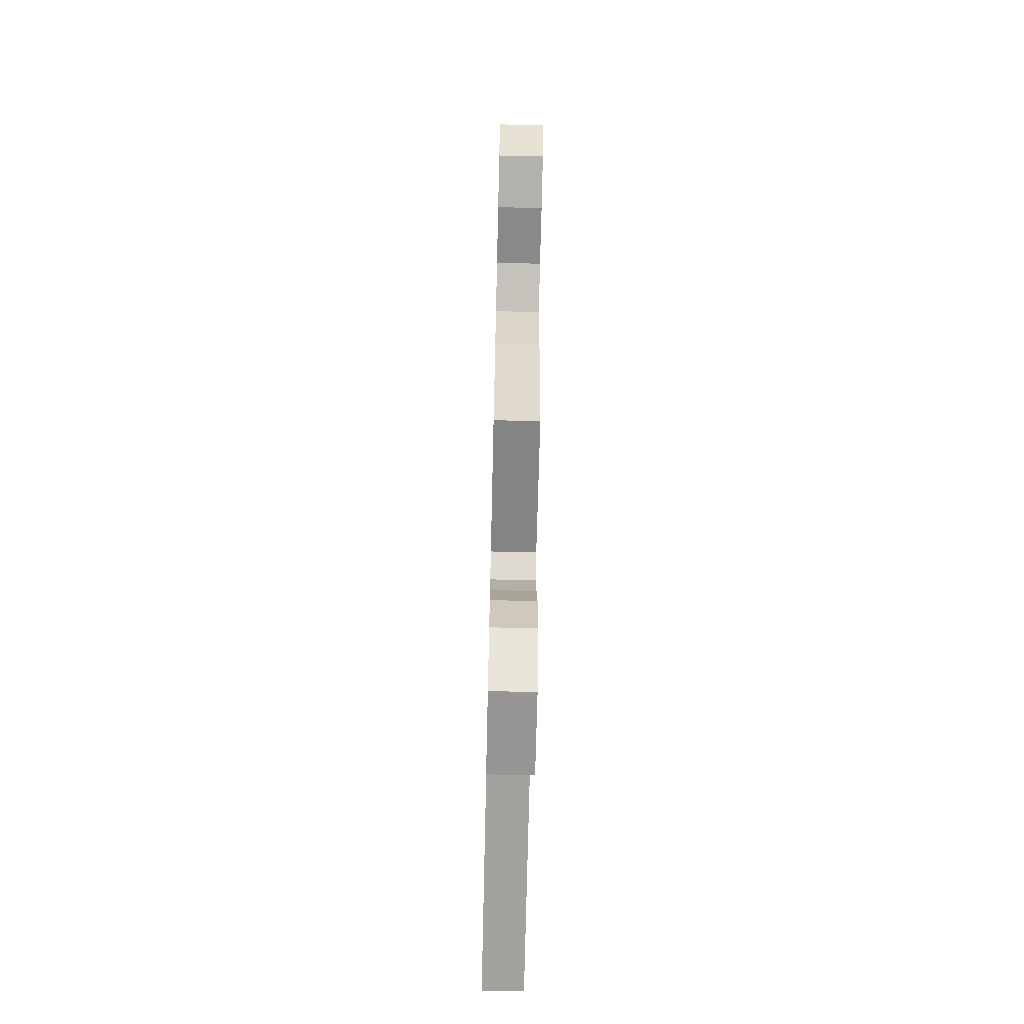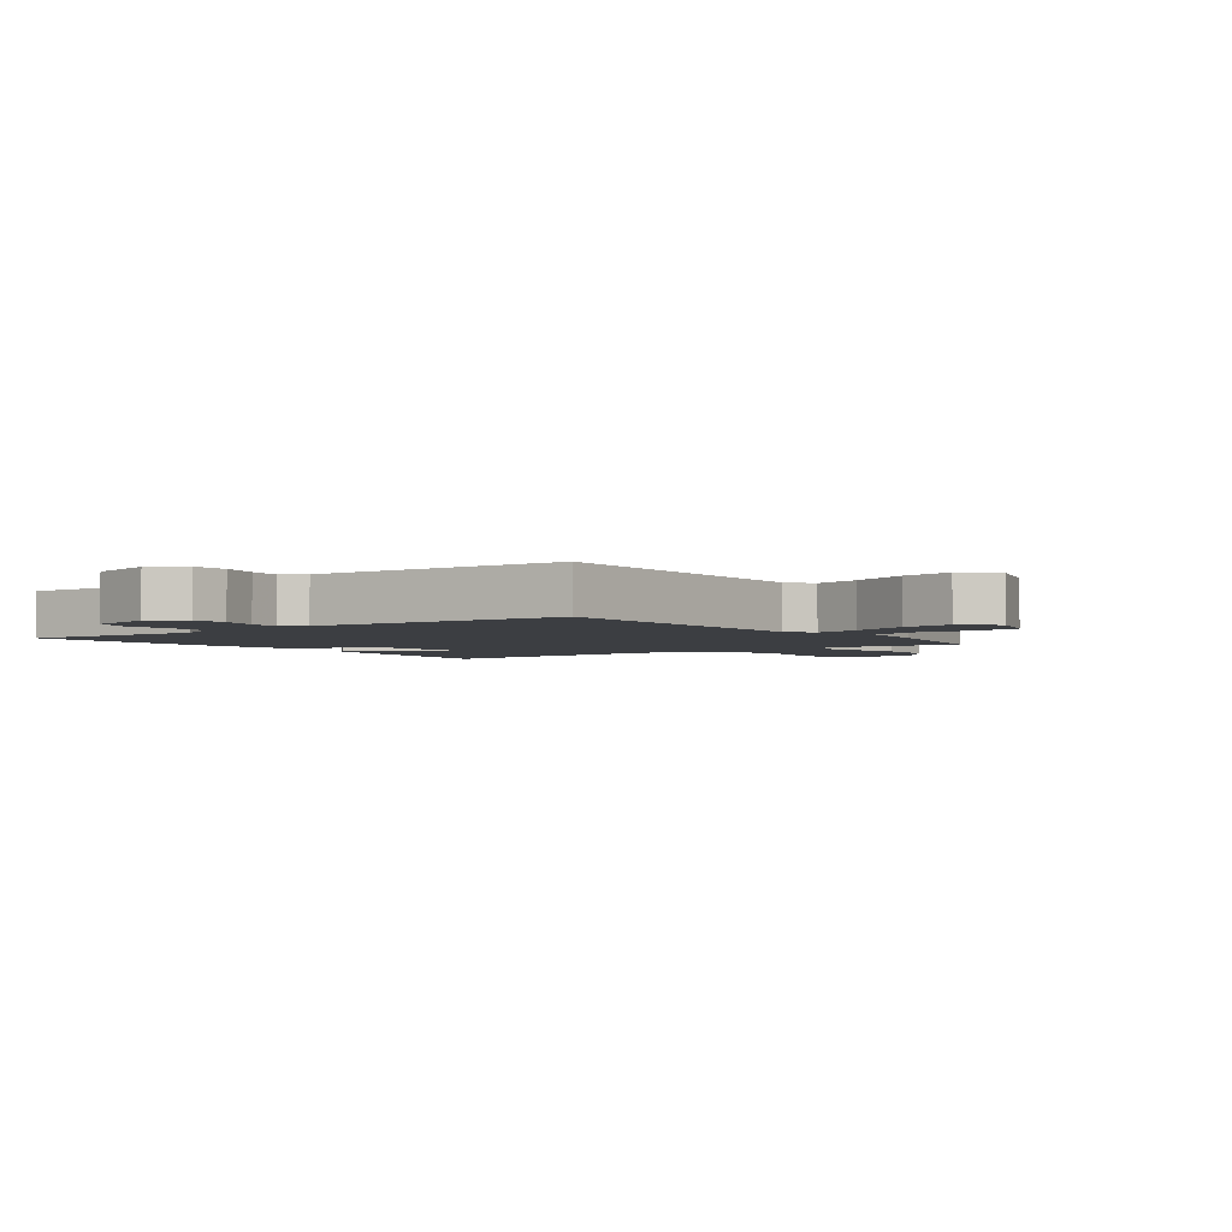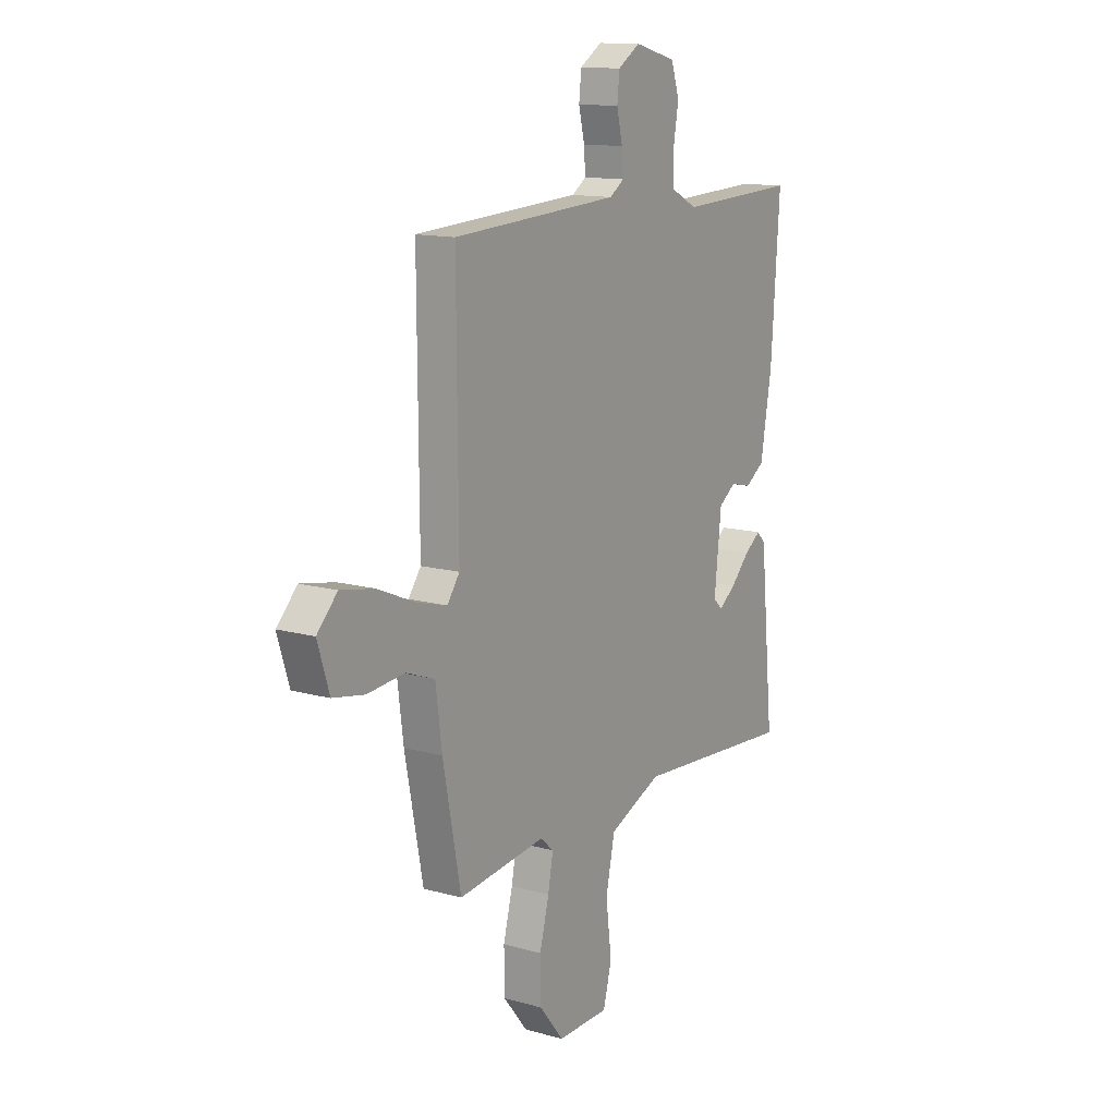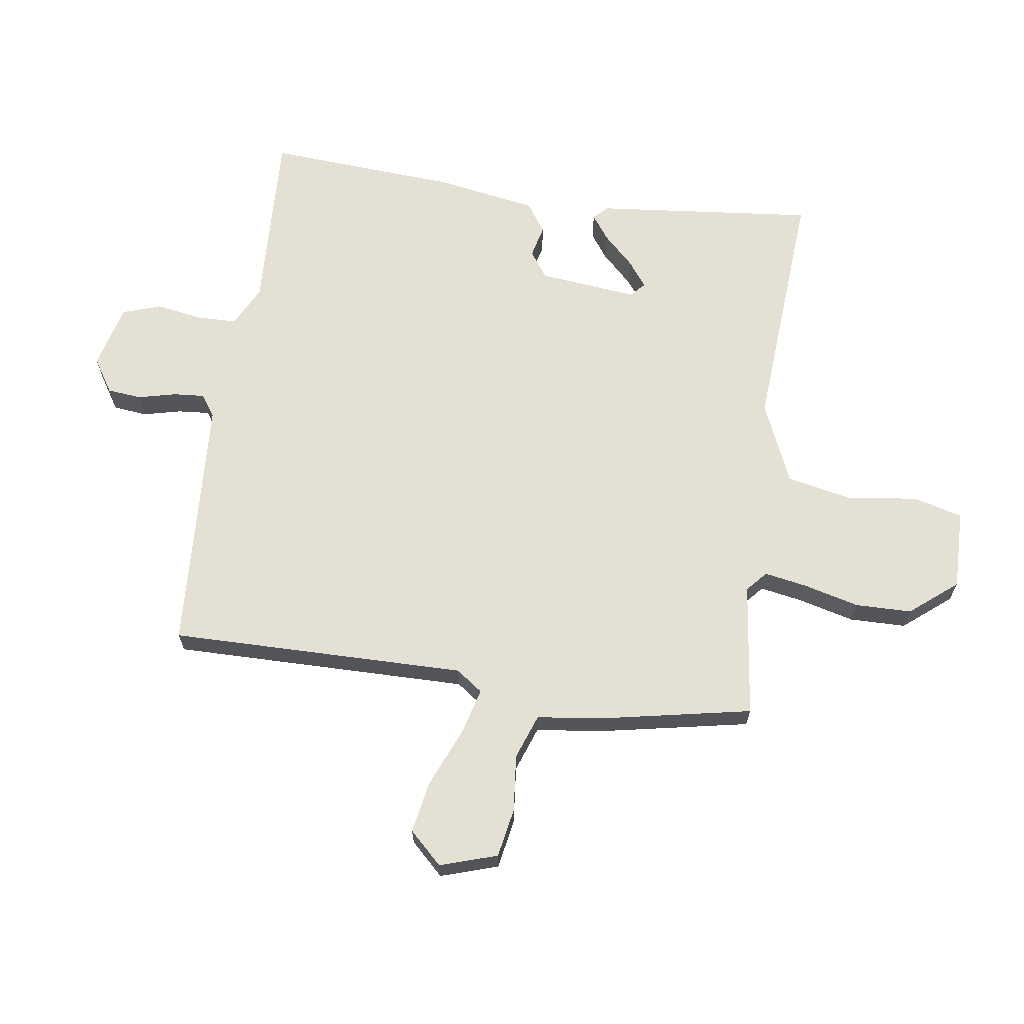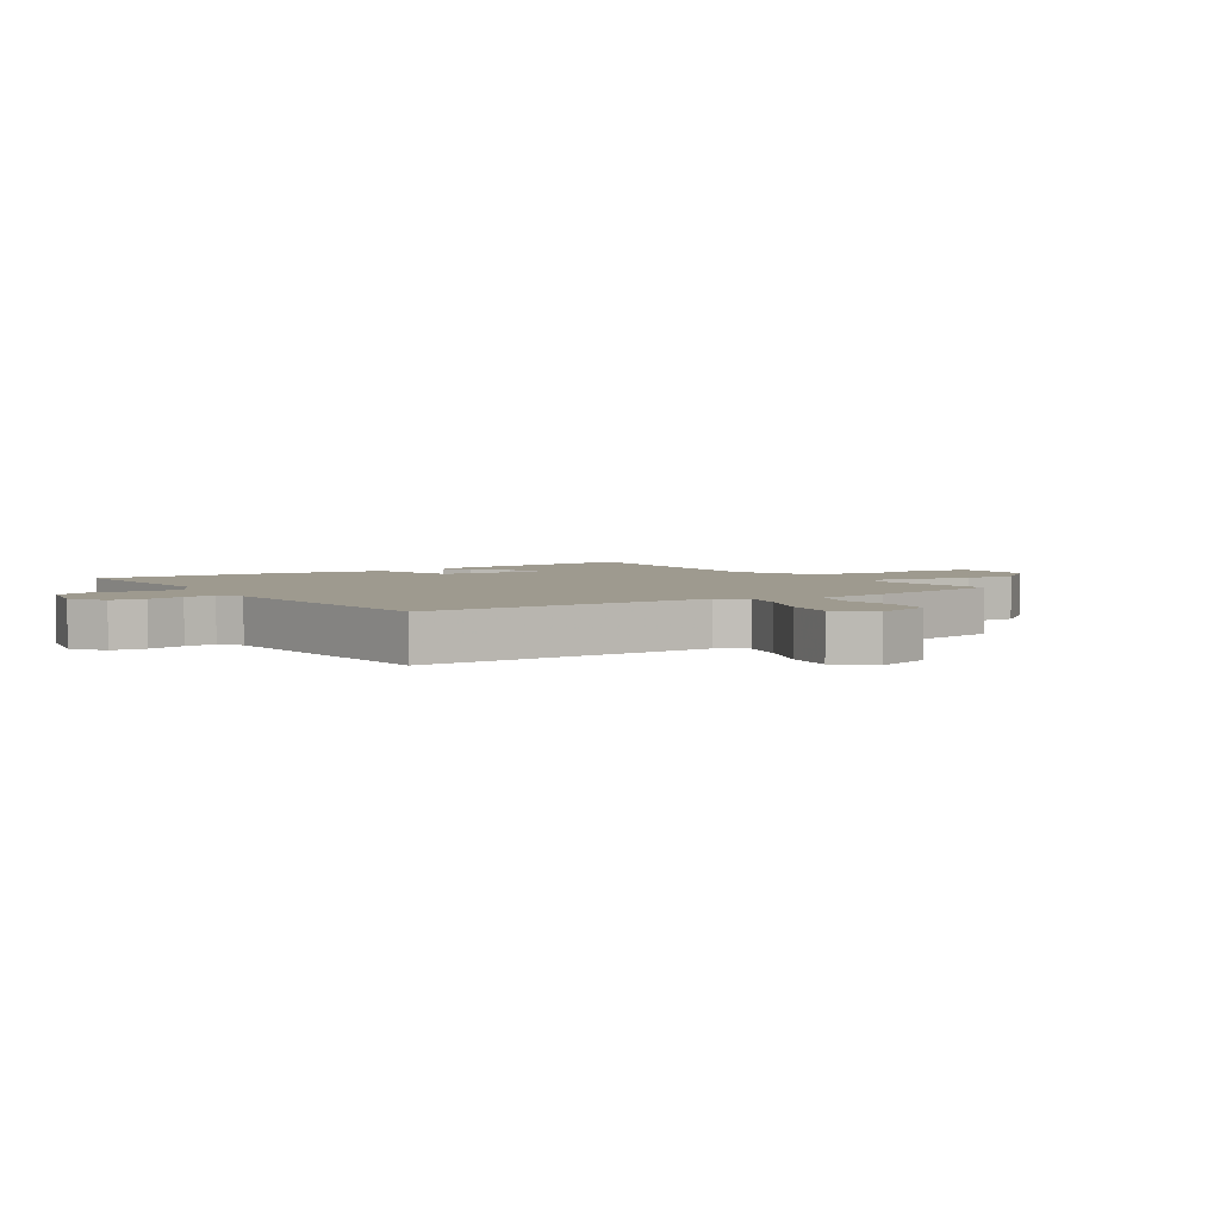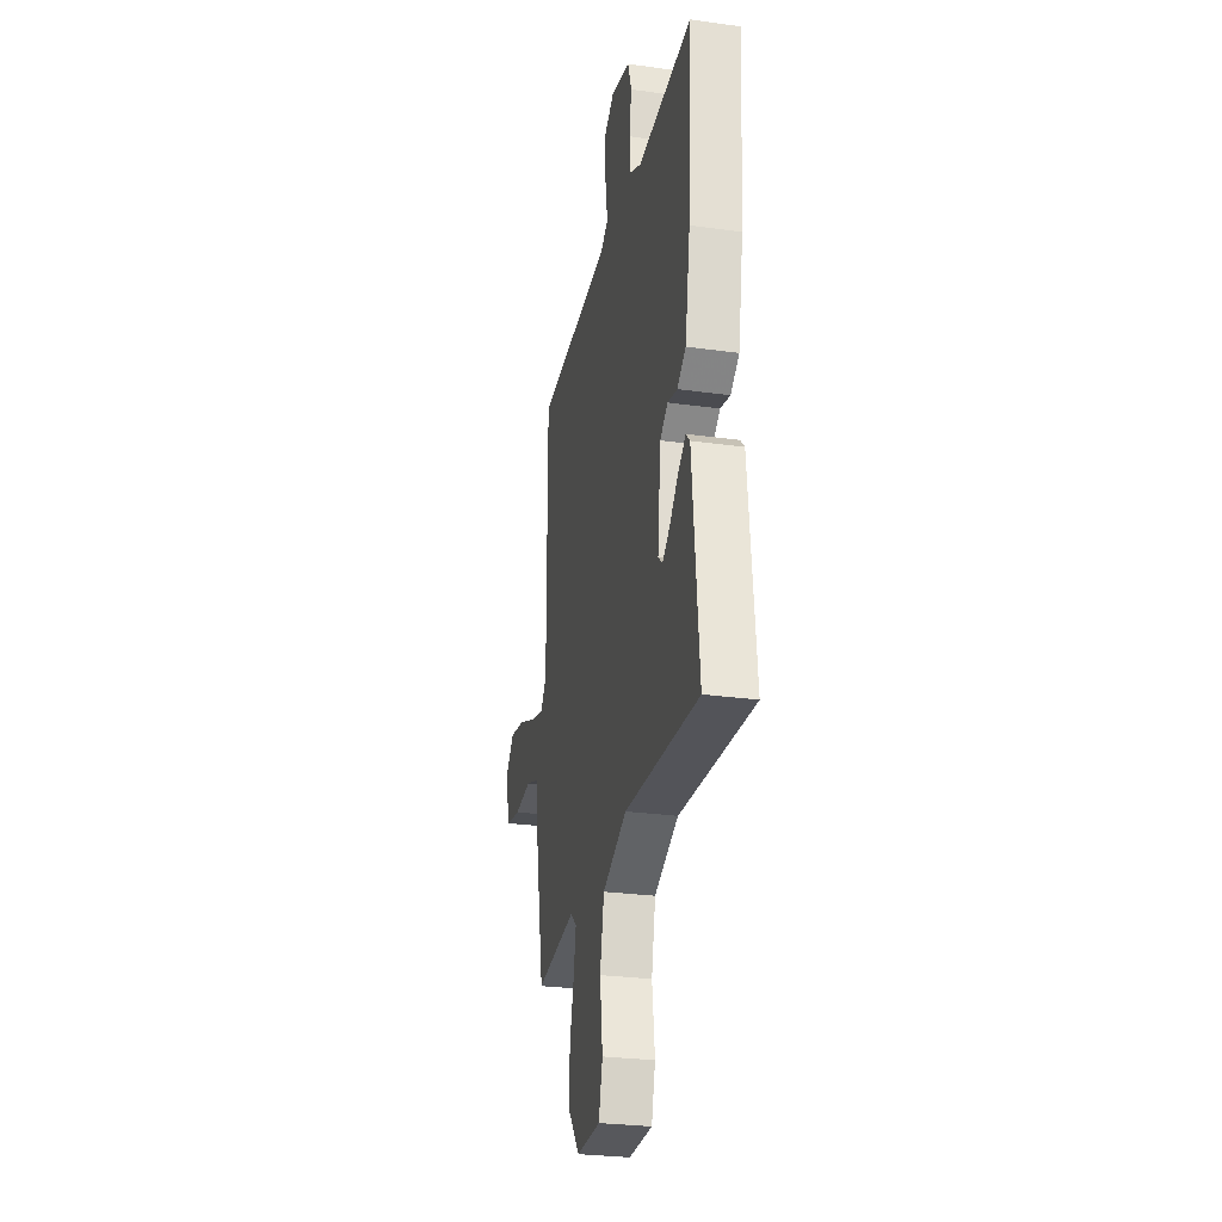
<metadata>
{"format":"obj","ext":"obj","renderer":"f3d","projection":"perspective","resolution":1024,"background":"white","views":[{"elev":-68.4,"azim":88.7,"up":"+Z"},{"elev":-3.1,"azim":36.3,"up":"+Y"},{"elev":13.3,"azim":122.4,"up":"+Z"},{"elev":66.1,"azim":98.0,"up":"+Y"},{"elev":3.7,"azim":55.7,"up":"+Y"},{"elev":-27.8,"azim":-102.0,"up":"+Z"}]}
</metadata>
<code>
v 0.5 0.07 0.5
v 0.497 0.07 0.008
v 0.529 0.07 -0.036
v 0.607 0.07 -0.015
v 0.703 0.07 0.026
v 0.79 0.07 0.042
v 0.842 0.07 -0.012
v 0.812 0.07 -0.107
v 0.731 0.07 -0.122
v 0.636 0.07 -0.113
v 0.562 0.07 -0.14
v 0.546 0.07 -0.262
v 0.5 0.07 -0.5
v 0.276 0.07 -0.473
v 0.242 0.07 -0.503
v 0.255 0.07 -0.574
v 0.279 0.07 -0.666
v 0.278 0.07 -0.76
v 0.215 0.07 -0.838
v 0.082 0.07 -0.836
v 0.06 0.07 -0.754
v 0.075 0.07 -0.637
v 0.052 0.07 -0.528
v -0.084 0.07 -0.47
v -0.5 0.07 -0.5
v -0.464 0.07 -0.134
v -0.442 0.07 -0.111
v -0.4 0.07 -0.141
v -0.351 0.07 -0.191
v -0.308 0.07 -0.223
v -0.284 0.07 -0.201
v -0.302 0.07 -0.037
v -0.346 0.07 -0.006
v -0.4 0.07 -0.019
v -0.449 0.07 0.014
v -0.478 0.07 0.181
v -0.5 0.07 0.5
v -0.193 0.07 0.487
v -0.125 0.07 0.522
v -0.124 0.07 0.589
v -0.137 0.07 0.665
v -0.116 0.07 0.729
v -0.009 0.07 0.757
v 0.048 0.07 0.721
v 0.054 0.07 0.664
v 0.039 0.07 0.601
v 0.035 0.07 0.549
v 0.072 0.07 0.524
v 0.5 0 0.5
v 0.497 0 0.008
v 0.529 0 -0.036
v 0.607 0 -0.015
v 0.703 0 0.026
v 0.79 0 0.042
v 0.842 0 -0.012
v 0.812 0 -0.107
v 0.731 0 -0.122
v 0.636 0 -0.113
v 0.562 0 -0.14
v 0.546 0 -0.262
v 0.5 0 -0.5
v 0.276 0 -0.473
v 0.242 0 -0.503
v 0.255 0 -0.574
v 0.279 0 -0.666
v 0.278 0 -0.76
v 0.215 0 -0.838
v 0.082 0 -0.836
v 0.06 0 -0.754
v 0.075 0 -0.637
v 0.052 0 -0.528
v -0.084 0 -0.47
v -0.5 0 -0.5
v -0.464 0 -0.134
v -0.442 0 -0.111
v -0.4 0 -0.141
v -0.351 0 -0.191
v -0.308 0 -0.223
v -0.284 0 -0.201
v -0.302 0 -0.037
v -0.346 0 -0.006
v -0.4 0 -0.019
v -0.449 0 0.014
v -0.478 0 0.181
v -0.5 0 0.5
v -0.193 0 0.487
v -0.125 0 0.522
v -0.124 0 0.589
v -0.137 0 0.665
v -0.116 0 0.729
v -0.009 0 0.757
v 0.048 0 0.721
v 0.054 0 0.664
v 0.039 0 0.601
v 0.035 0 0.549
v 0.072 0 0.524
f 44 45 46
f 43 44 46
f 42 43 46
f 41 42 46
f 40 41 46
f 39 40 46 47
f 38 39 47 48
f 36 37 38
f 35 36 38
f 34 35 38
f 33 34 38
f 48 1 2
f 38 48 2
f 33 38 2
f 32 33 2
f 27 28 29
f 26 27 29
f 25 26 29
f 24 25 29
f 23 24 29 30
f 20 21 22
f 19 20 22
f 18 19 22
f 17 18 22
f 16 17 22
f 15 16 22 23
f 23 30 31
f 15 23 31
f 14 15 31
f 32 2 3
f 31 32 3
f 14 31 3
f 13 14 3
f 12 13 3
f 11 12 3
f 8 9 10
f 7 8 10
f 6 7 10
f 5 6 10
f 4 5 10
f 3 4 10 11
f 94 93 92
f 94 92 91
f 94 91 90
f 94 90 89
f 94 89 88
f 95 94 88 87
f 96 95 87 86
f 86 85 84
f 86 84 83
f 86 83 82
f 86 82 81
f 50 49 96
f 50 96 86
f 50 86 81
f 50 81 80
f 77 76 75
f 77 75 74
f 77 74 73
f 77 73 72
f 78 77 72 71
f 70 69 68
f 70 68 67
f 70 67 66
f 70 66 65
f 70 65 64
f 71 70 64 63
f 79 78 71
f 79 71 63
f 79 63 62
f 51 50 80
f 51 80 79
f 51 79 62
f 51 62 61
f 51 61 60
f 51 60 59
f 58 57 56
f 58 56 55
f 58 55 54
f 58 54 53
f 58 53 52
f 59 58 52 51
f 1 49 50 2
f 2 50 51 3
f 3 51 52 4
f 4 52 53 5
f 5 53 54 6
f 6 54 55 7
f 7 55 56 8
f 8 56 57 9
f 9 57 58 10
f 10 58 59 11
f 11 59 60 12
f 12 60 61 13
f 13 61 62 14
f 14 62 63 15
f 15 63 64 16
f 16 64 65 17
f 17 65 66 18
f 18 66 67 19
f 19 67 68 20
f 20 68 69 21
f 21 69 70 22
f 22 70 71 23
f 23 71 72 24
f 24 72 73 25
f 25 73 74 26
f 26 74 75 27
f 27 75 76 28
f 28 76 77 29
f 29 77 78 30
f 30 78 79 31
f 31 79 80 32
f 32 80 81 33
f 33 81 82 34
f 34 82 83 35
f 35 83 84 36
f 36 84 85 37
f 37 85 86 38
f 38 86 87 39
f 39 87 88 40
f 40 88 89 41
f 41 89 90 42
f 42 90 91 43
f 43 91 92 44
f 44 92 93 45
f 45 93 94 46
f 46 94 95 47
f 47 95 96 48
f 48 96 49 1

</code>
